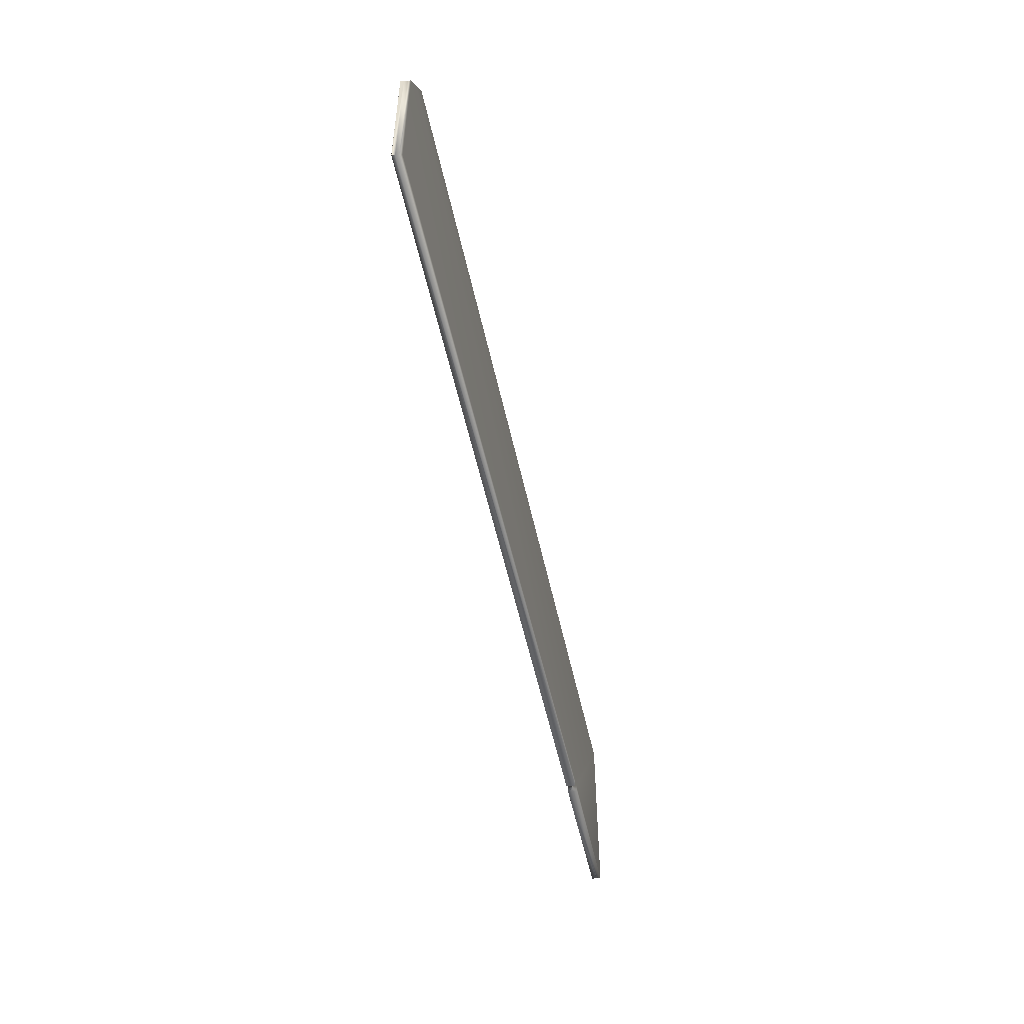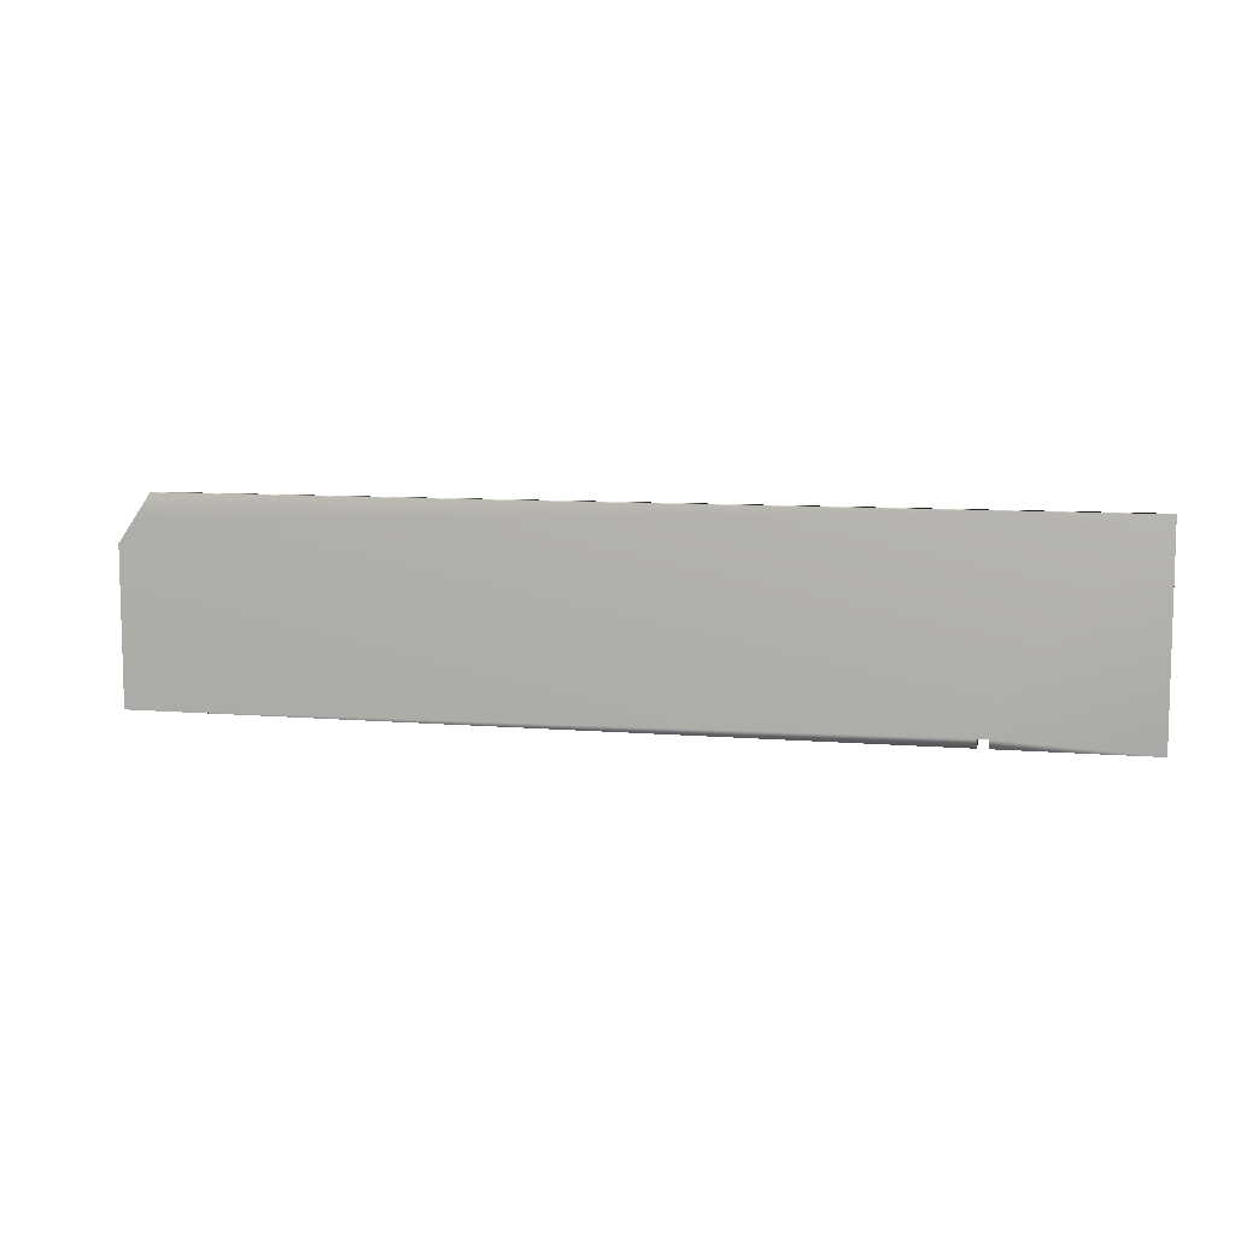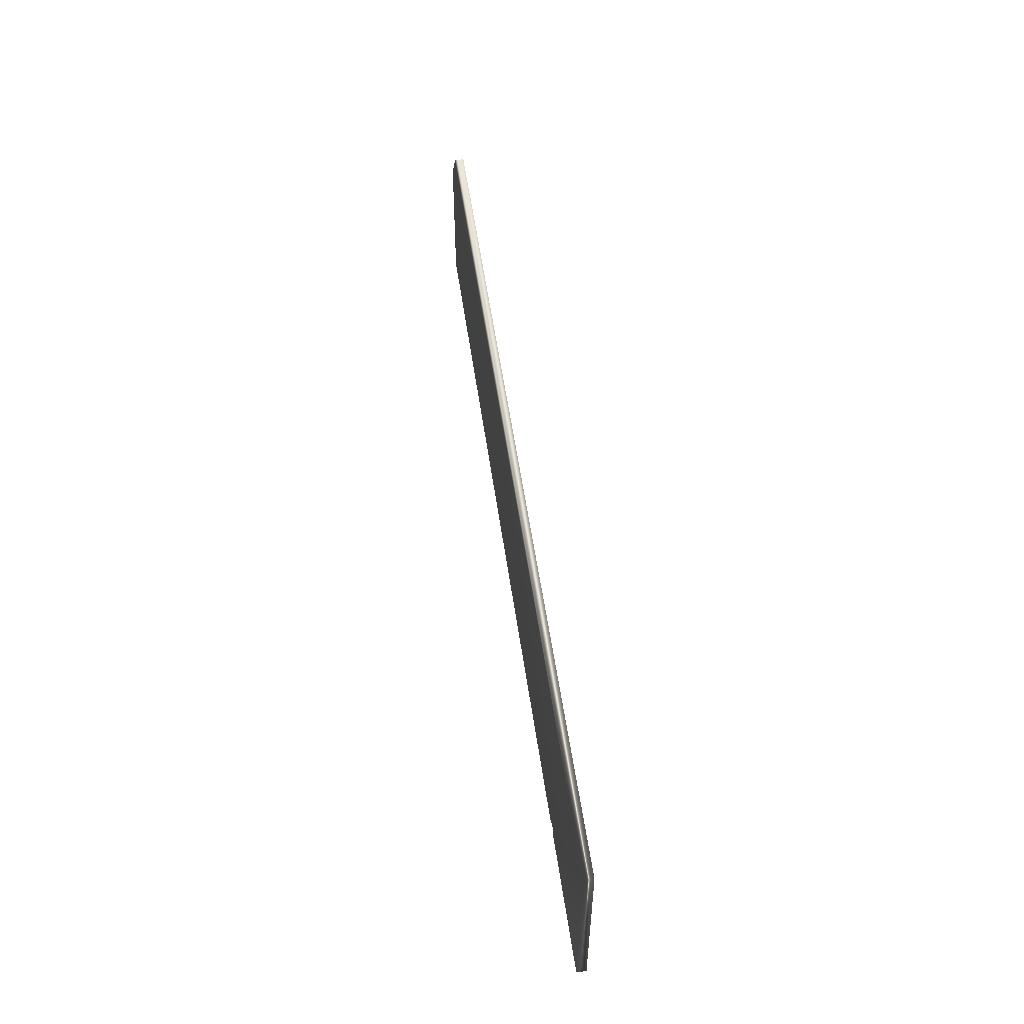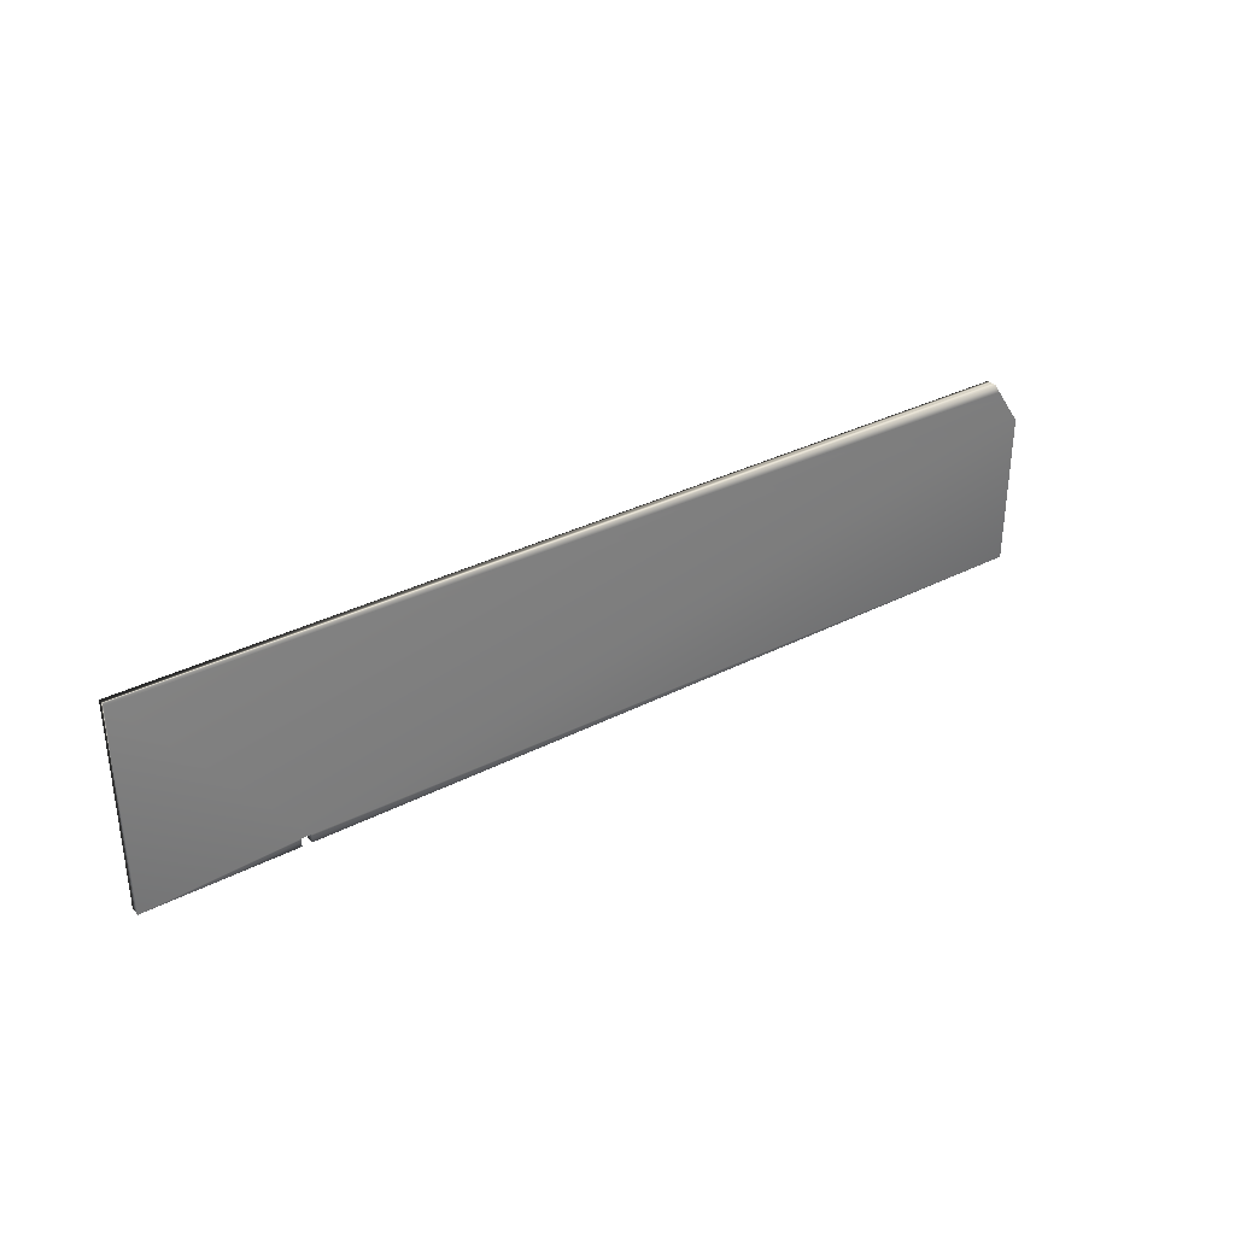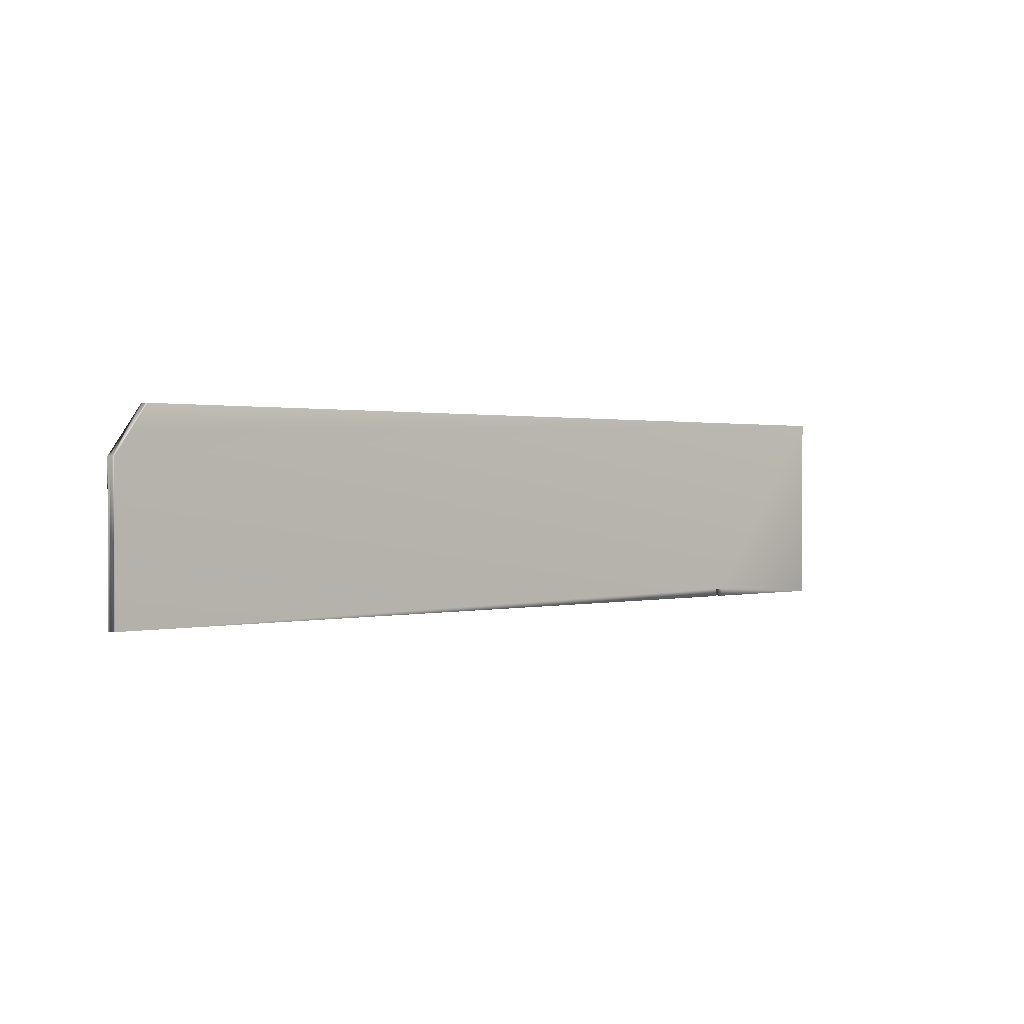
<metadata>
{"format":"obj","ext":"obj","renderer":"f3d","projection":"perspective","resolution":1024,"background":"white","views":[{"elev":-52.8,"azim":-70.4,"up":"+Y"},{"elev":8.5,"azim":20.4,"up":"+Y"},{"elev":53.4,"azim":89.5,"up":"+Y"},{"elev":32.9,"azim":152.0,"up":"+Y"},{"elev":0.8,"azim":-33.7,"up":"+Y"}]}
</metadata>
<code>
v -43.84 10.17 55.83
v -43.84 16.67 55.83
v -43.87 10.17 55.69
v -43.87 16.67 55.69
v -43.91 16.67 55.56
v -43.96 16.67 55.44
v -43.96 10.17 55.44
v -43.91 10.17 55.56
v -11.31 10.17 51.53
v -43.96 10.17 55.43
v -11.36 10.17 51.13
v -4.845 10.17 50.26
v -4.791 10.17 50.67
v -10.96 10.17 51.07
v -10.9 10.17 51.47
v -10.96 10.52 51.07
v -10.9 10.52 51.47
v -4.845 18.67 50.26
v -11.36 10.52 51.13
v -43.96 16.67 55.43
v -43.75 16.97 55.41
v -43.47 17.36 55.37
v -43.1 17.89 55.32
v -42.86 18.24 55.29
v -42.56 18.67 55.25
v -4.791 18.67 50.67
v -11.31 10.52 51.53
v -42.48 18.67 55.65
v -43.16 17.67 55.74
v -42.53 18.67 55.38
v -43.96 16.67 55.44
v -43.96 16.67 55.44
v -42.5 18.67 55.51
f 1 2 3
f 3 2 4
f 3 4 5
f 6 7 5
f 5 7 8
f 5 8 3
f 1 3 9
f 9 3 8
f 9 8 10
f 10 8 7
f 10 11 9
f 12 13 14
f 14 13 15
f 16 14 17
f 17 14 15
f 12 16 18
f 18 16 19
f 18 19 20
f 20 19 10
f 10 19 11
f 12 14 16
f 20 21 18
f 18 21 22
f 18 22 23
f 23 24 18
f 18 24 25
f 15 13 17
f 17 13 26
f 17 26 27
f 27 26 2
f 27 2 1
f 28 29 26
f 26 29 2
f 1 9 27
f 27 9 19
f 19 9 11
f 27 19 17
f 17 19 16
f 30 25 4
f 4 25 24
f 4 24 23
f 4 23 5
f 5 23 22
f 5 22 21
f 20 31 21
f 21 31 32
f 21 32 6
f 6 5 21
f 30 4 33
f 33 4 2
f 33 2 28
f 28 2 29
f 20 10 31
f 31 10 32
f 32 10 7
f 32 7 6
f 18 25 26
f 26 25 30
f 26 30 33
f 33 28 26
f 12 18 13
f 13 18 26

</code>
